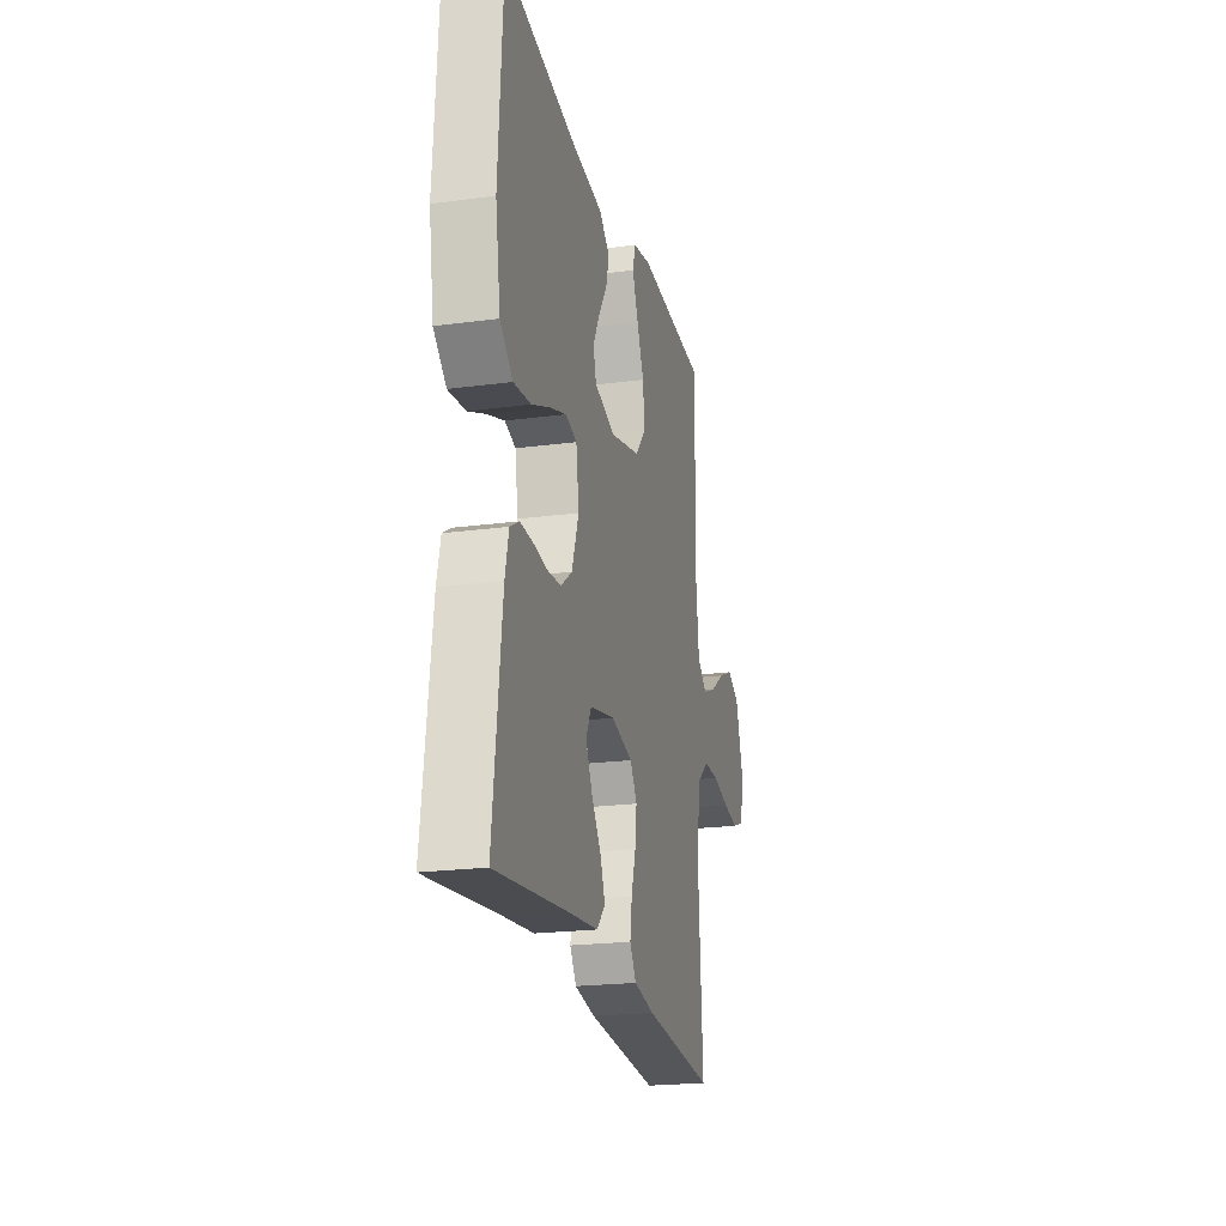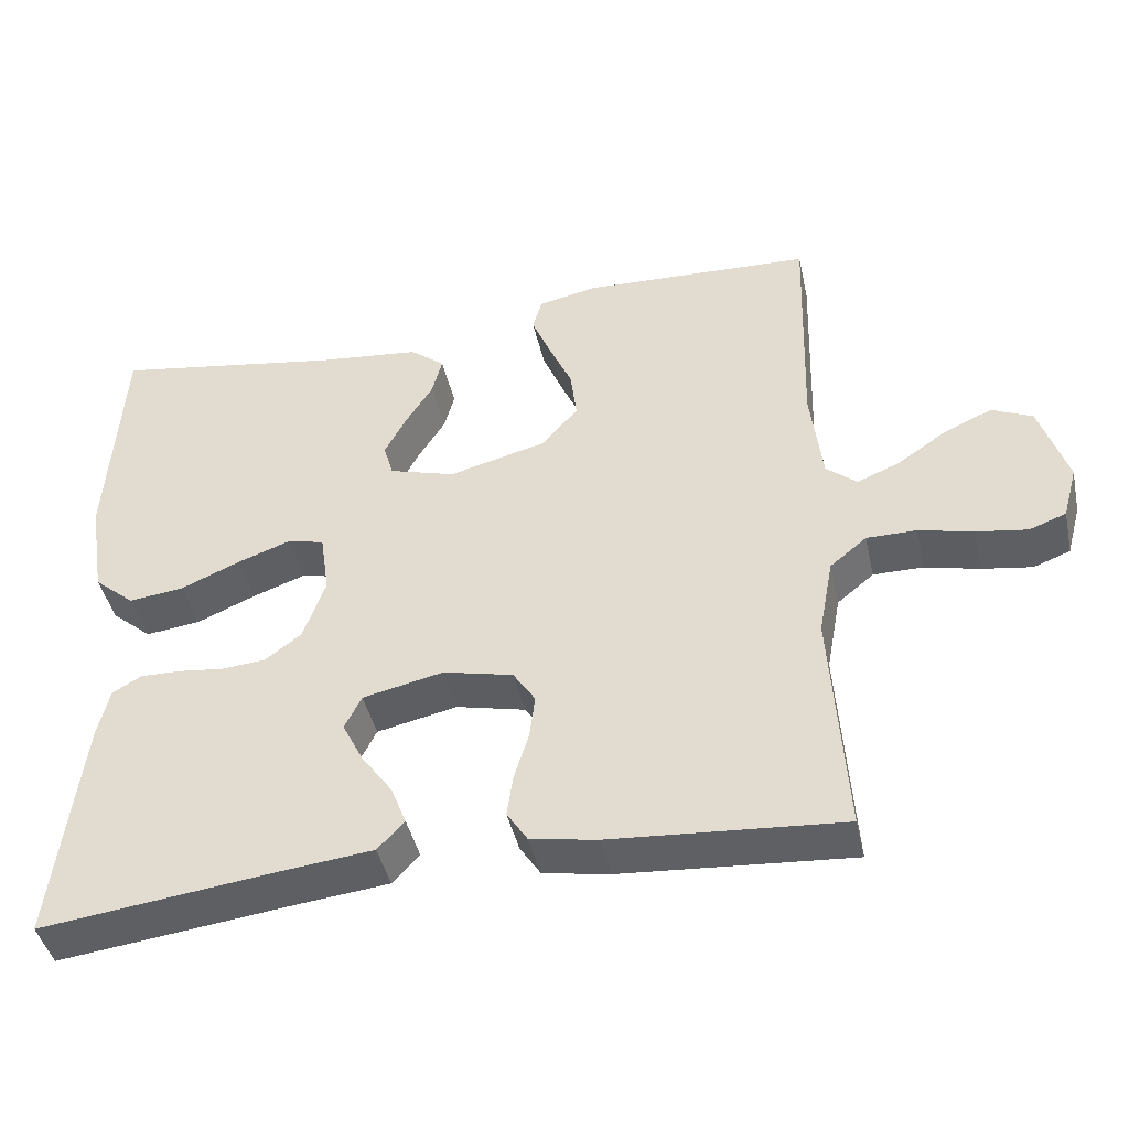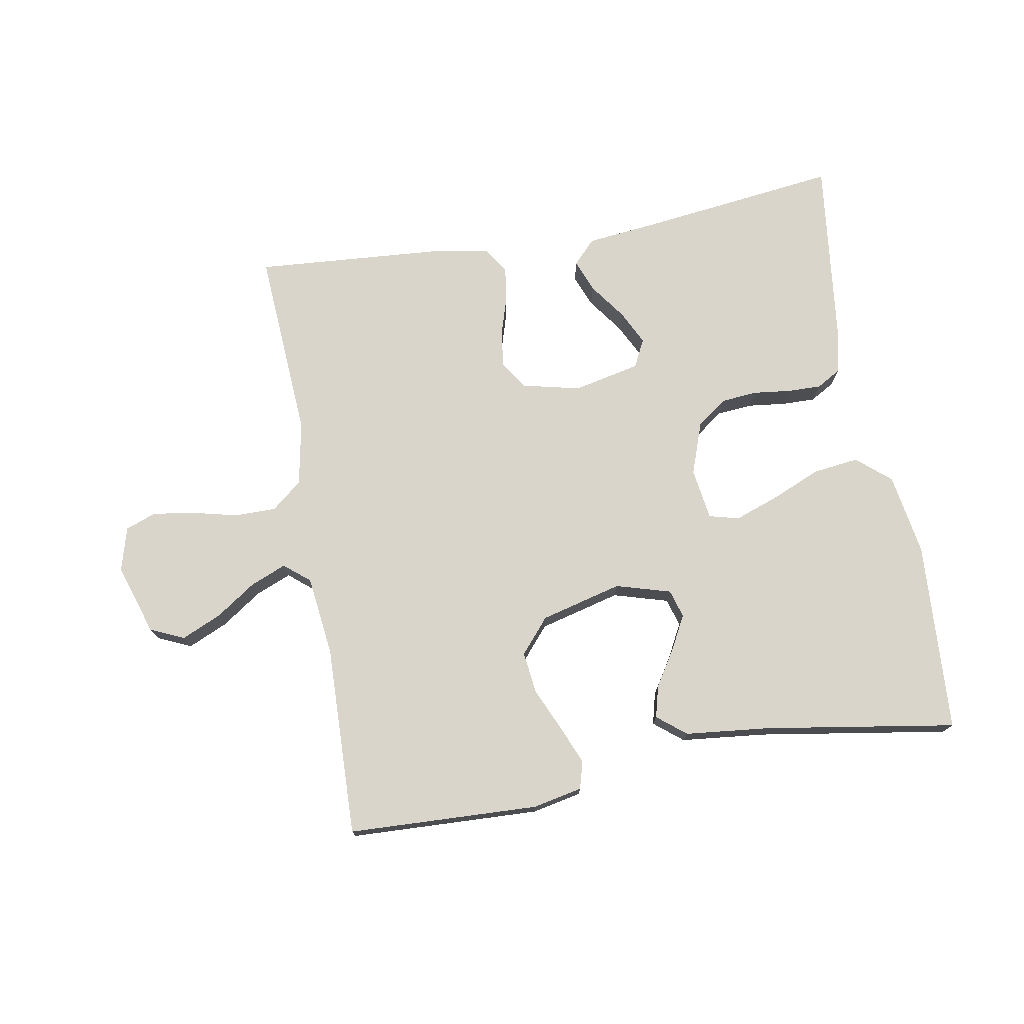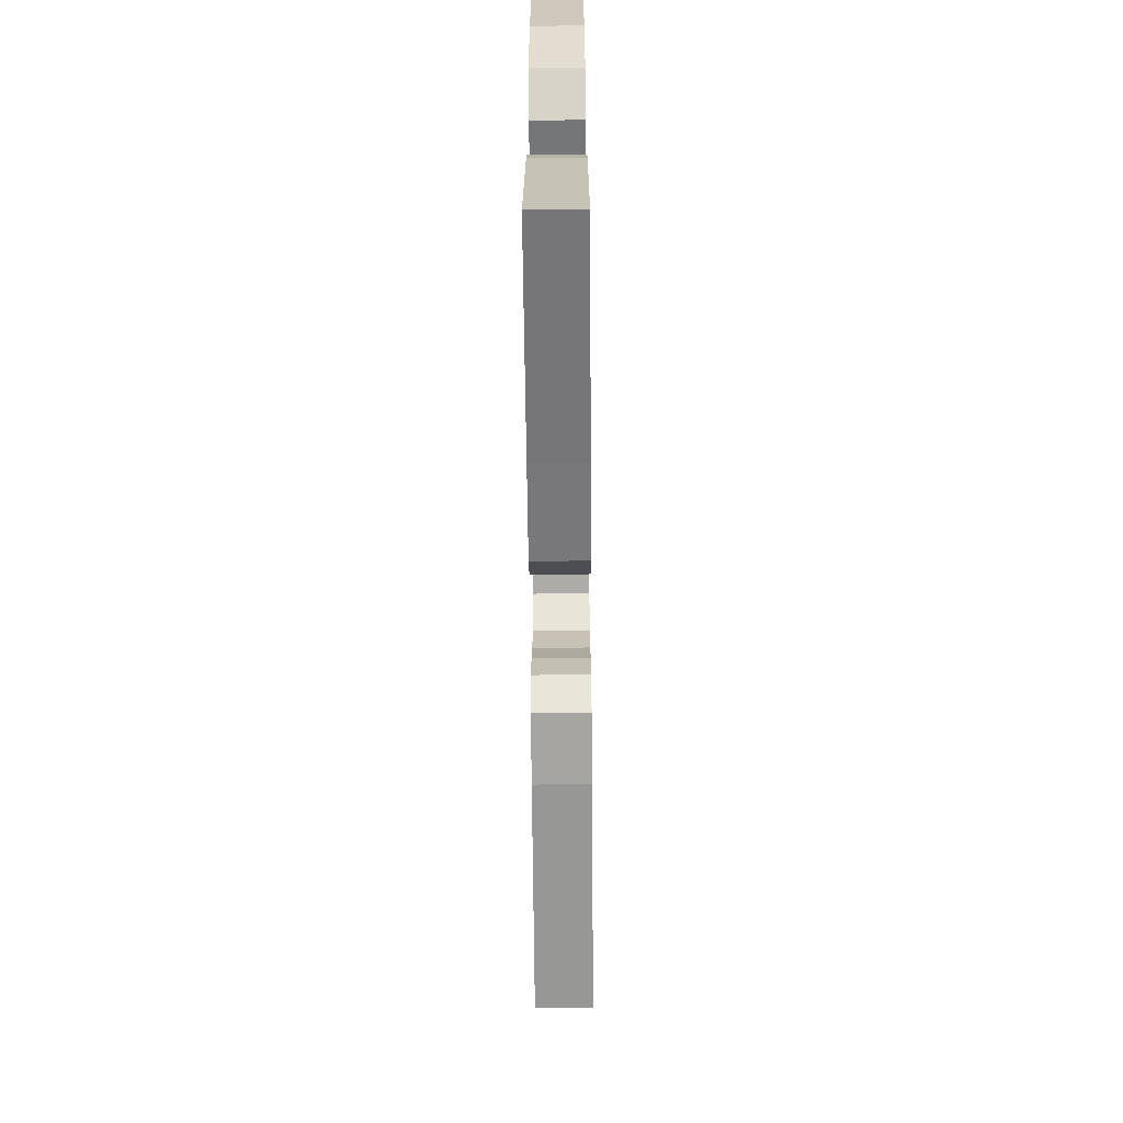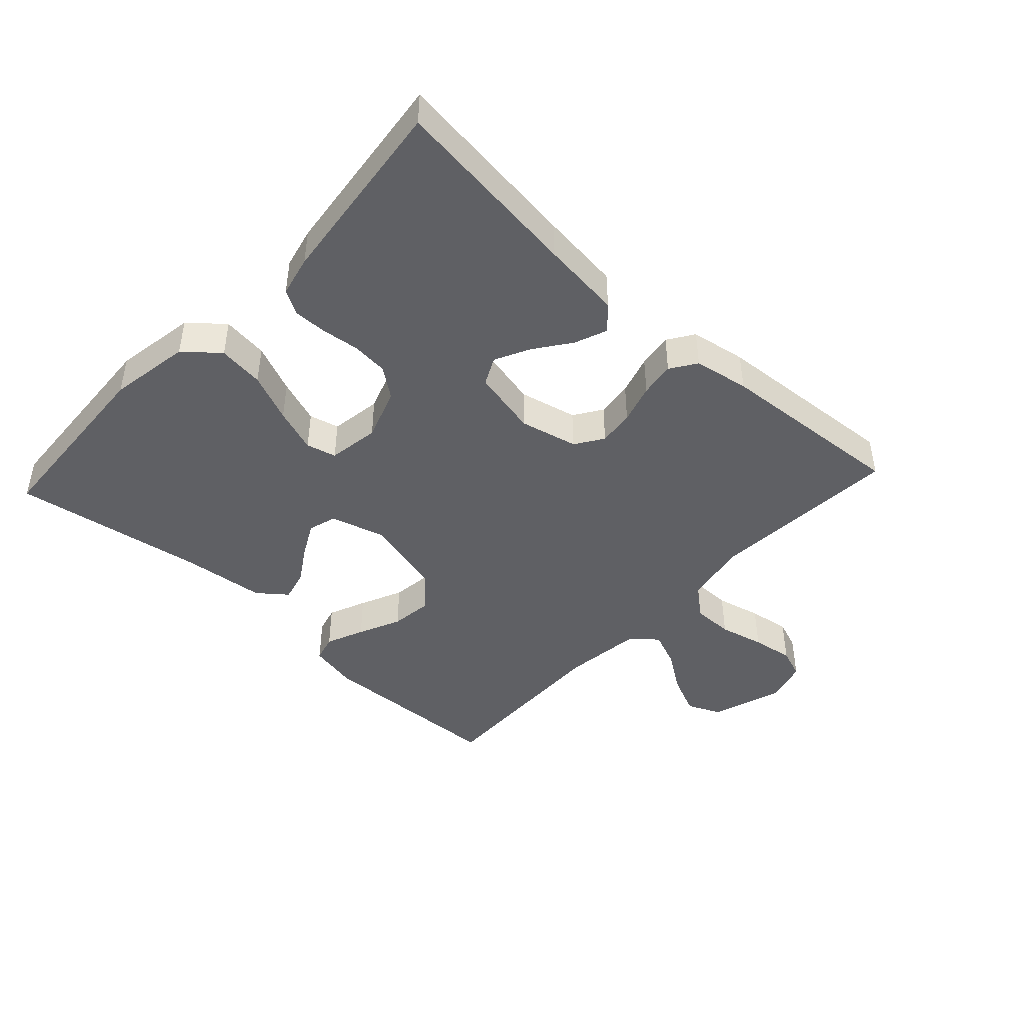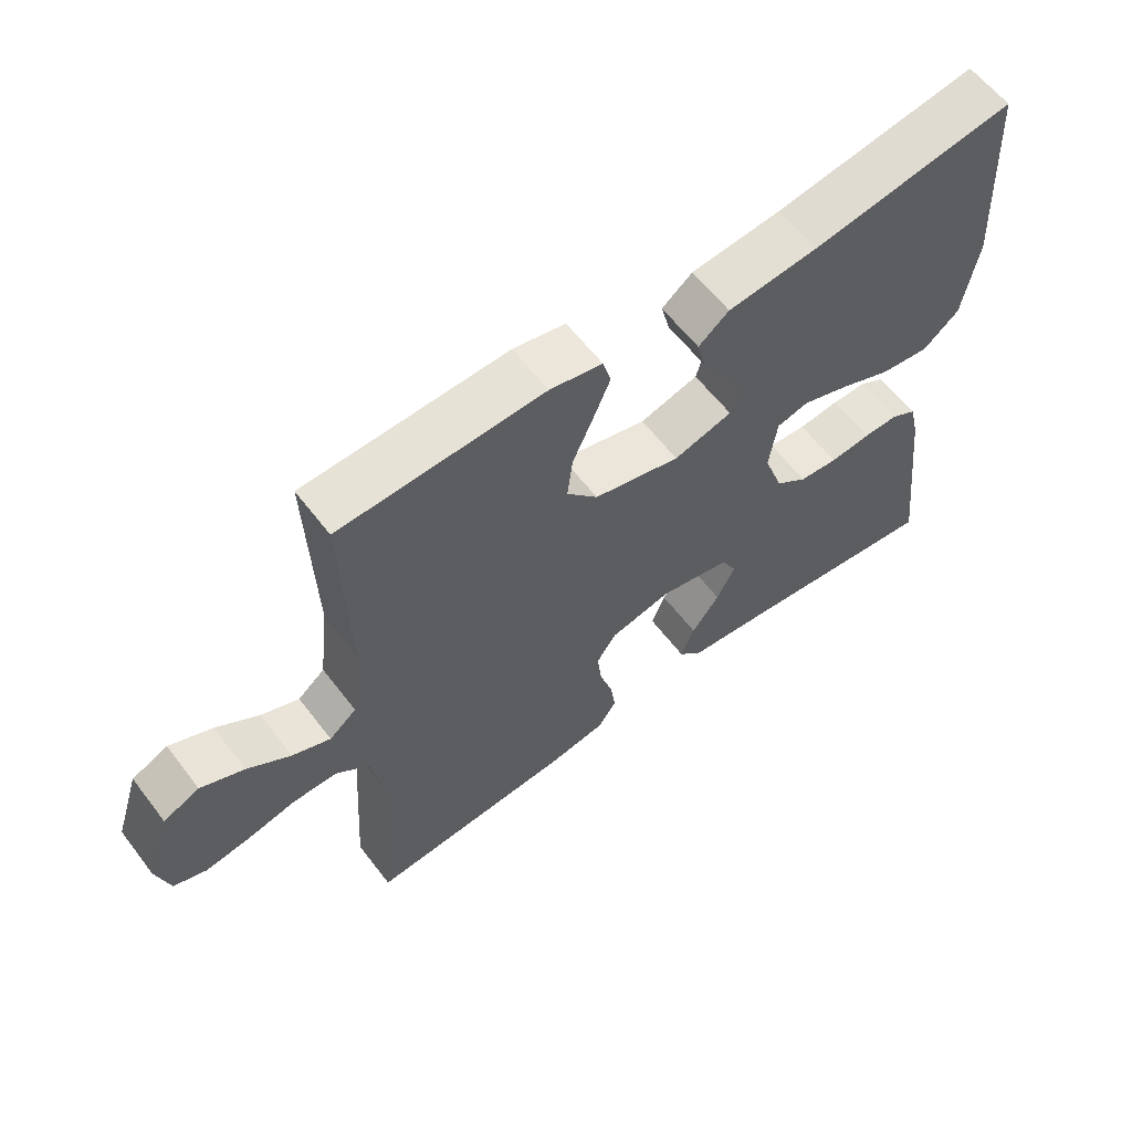
<metadata>
{"format":"obj","ext":"obj","renderer":"f3d","projection":"perspective","resolution":1024,"background":"white","views":[{"elev":-21.6,"azim":103.2,"up":"+Z"},{"elev":-43.1,"azim":-167.6,"up":"+Z"},{"elev":74.7,"azim":-10.0,"up":"+Y"},{"elev":-63.9,"azim":90.5,"up":"+Z"},{"elev":-44.4,"azim":137.1,"up":"+Y"},{"elev":60.5,"azim":-37.3,"up":"+Z"}]}
</metadata>
<code>
v -0.5 0.07 0.5
v -0.2 0.07 0.512
v -0.123 0.07 0.496
v -0.111 0.07 0.453
v -0.136 0.07 0.393
v -0.166 0.07 0.326
v -0.174 0.07 0.26
v -0.128 0.07 0.206
v 0 0.07 0.173
v 0.086 0.07 0.198
v 0.099 0.07 0.242
v 0.071 0.07 0.295
v 0.035 0.07 0.352
v 0.022 0.07 0.402
v 0.067 0.07 0.438
v 0.2 0.07 0.452
v 0.5 0.07 0.5
v 0.518 0.07 0.2
v 0.497 0.07 0.071
v 0.444 0.07 0.026
v 0.372 0.07 0.035
v 0.295 0.07 0.068
v 0.225 0.07 0.093
v 0.178 0.07 0.081
v 0.166 0.07 0
v 0.195 0.07 -0.082
v 0.242 0.07 -0.117
v 0.299 0.07 -0.122
v 0.359 0.07 -0.115
v 0.411 0.07 -0.114
v 0.449 0.07 -0.136
v 0.464 0.07 -0.2
v 0.5 0.07 -0.5
v 0.2 0.07 -0.463
v 0.074 0.07 -0.449
v 0.039 0.07 -0.412
v 0.059 0.07 -0.361
v 0.1 0.07 -0.304
v 0.127 0.07 -0.25
v 0.105 0.07 -0.206
v 0 0.07 -0.183
v -0.091 0.07 -0.204
v -0.12 0.07 -0.248
v -0.113 0.07 -0.305
v -0.094 0.07 -0.367
v -0.086 0.07 -0.422
v -0.113 0.07 -0.463
v -0.2 0.07 -0.478
v -0.5 0.07 -0.5
v -0.481 0.07 -0.2
v -0.5 0.07 -0.099
v -0.548 0.07 -0.06
v -0.613 0.07 -0.06
v -0.684 0.07 -0.077
v -0.75 0.07 -0.087
v -0.798 0.07 -0.069
v -0.817 0.07 0
v -0.781 0.07 0.111
v -0.728 0.07 0.135
v -0.665 0.07 0.107
v -0.602 0.07 0.064
v -0.546 0.07 0.041
v -0.506 0.07 0.074
v -0.491 0.07 0.2
v -0.5 0 0.5
v -0.2 0 0.512
v -0.123 0 0.496
v -0.111 0 0.453
v -0.136 0 0.393
v -0.166 0 0.326
v -0.174 0 0.26
v -0.128 0 0.206
v 0 0 0.173
v 0.086 0 0.198
v 0.099 0 0.242
v 0.071 0 0.295
v 0.035 0 0.352
v 0.022 0 0.402
v 0.067 0 0.438
v 0.2 0 0.452
v 0.5 0 0.5
v 0.518 0 0.2
v 0.497 0 0.071
v 0.444 0 0.026
v 0.372 0 0.035
v 0.295 0 0.068
v 0.225 0 0.093
v 0.178 0 0.081
v 0.166 0 0
v 0.195 0 -0.082
v 0.242 0 -0.117
v 0.299 0 -0.122
v 0.359 0 -0.115
v 0.411 0 -0.114
v 0.449 0 -0.136
v 0.464 0 -0.2
v 0.5 0 -0.5
v 0.2 0 -0.463
v 0.074 0 -0.449
v 0.039 0 -0.412
v 0.059 0 -0.361
v 0.1 0 -0.304
v 0.127 0 -0.25
v 0.105 0 -0.206
v 0 0 -0.183
v -0.091 0 -0.204
v -0.12 0 -0.248
v -0.113 0 -0.305
v -0.094 0 -0.367
v -0.086 0 -0.422
v -0.113 0 -0.463
v -0.2 0 -0.478
v -0.5 0 -0.5
v -0.481 0 -0.2
v -0.5 0 -0.099
v -0.548 0 -0.06
v -0.613 0 -0.06
v -0.684 0 -0.077
v -0.75 0 -0.087
v -0.798 0 -0.069
v -0.817 0 0
v -0.781 0 0.111
v -0.728 0 0.135
v -0.665 0 0.107
v -0.602 0 0.064
v -0.546 0 0.041
v -0.506 0 0.074
v -0.491 0 0.2
f 59 60 61
f 58 59 61
f 57 58 61
f 56 57 61
f 55 56 61
f 54 55 61
f 53 54 61
f 52 53 61 62
f 51 52 62 63
f 48 49 50
f 47 48 50
f 46 47 50
f 45 46 50
f 44 45 50
f 51 63 64
f 50 51 64
f 44 50 64
f 43 44 64
f 36 37 38
f 35 36 38
f 34 35 38
f 34 38 39
f 33 34 39
f 32 33 39
f 31 32 39
f 30 31 39
f 29 30 39
f 28 29 39
f 27 28 39 40
f 20 21 22
f 19 20 22
f 18 19 22
f 17 18 22
f 16 17 22
f 16 22 23
f 15 16 23
f 14 15 23
f 13 14 23
f 12 13 23
f 11 12 23
f 10 11 23 24
f 4 5 6
f 3 4 6
f 2 3 6
f 1 2 6
f 64 1 6
f 64 6 7
f 64 7 8
f 43 64 8
f 42 43 8
f 41 42 8 9
f 26 27 40 41
f 41 9 10
f 26 41 10
f 25 26 10
f 10 24 25
f 125 124 123
f 125 123 122
f 125 122 121
f 125 121 120
f 125 120 119
f 125 119 118
f 125 118 117
f 126 125 117 116
f 127 126 116 115
f 114 113 112
f 114 112 111
f 114 111 110
f 114 110 109
f 114 109 108
f 128 127 115
f 128 115 114
f 128 114 108
f 128 108 107
f 102 101 100
f 102 100 99
f 102 99 98
f 103 102 98
f 103 98 97
f 103 97 96
f 103 96 95
f 103 95 94
f 103 94 93
f 103 93 92
f 104 103 92 91
f 86 85 84
f 86 84 83
f 86 83 82
f 86 82 81
f 86 81 80
f 87 86 80
f 87 80 79
f 87 79 78
f 87 78 77
f 87 77 76
f 87 76 75
f 88 87 75 74
f 70 69 68
f 70 68 67
f 70 67 66
f 70 66 65
f 70 65 128
f 71 70 128
f 72 71 128
f 72 128 107
f 72 107 106
f 73 72 106 105
f 105 104 91 90
f 74 73 105
f 74 105 90
f 74 90 89
f 89 88 74
f 1 65 66 2
f 2 66 67 3
f 3 67 68 4
f 4 68 69 5
f 5 69 70 6
f 6 70 71 7
f 7 71 72 8
f 8 72 73 9
f 9 73 74 10
f 10 74 75 11
f 11 75 76 12
f 12 76 77 13
f 13 77 78 14
f 14 78 79 15
f 15 79 80 16
f 16 80 81 17
f 17 81 82 18
f 18 82 83 19
f 19 83 84 20
f 20 84 85 21
f 21 85 86 22
f 22 86 87 23
f 23 87 88 24
f 24 88 89 25
f 25 89 90 26
f 26 90 91 27
f 27 91 92 28
f 28 92 93 29
f 29 93 94 30
f 30 94 95 31
f 31 95 96 32
f 32 96 97 33
f 33 97 98 34
f 34 98 99 35
f 35 99 100 36
f 36 100 101 37
f 37 101 102 38
f 38 102 103 39
f 39 103 104 40
f 40 104 105 41
f 41 105 106 42
f 42 106 107 43
f 43 107 108 44
f 44 108 109 45
f 45 109 110 46
f 46 110 111 47
f 47 111 112 48
f 48 112 113 49
f 49 113 114 50
f 50 114 115 51
f 51 115 116 52
f 52 116 117 53
f 53 117 118 54
f 54 118 119 55
f 55 119 120 56
f 56 120 121 57
f 57 121 122 58
f 58 122 123 59
f 59 123 124 60
f 60 124 125 61
f 61 125 126 62
f 62 126 127 63
f 63 127 128 64
f 64 128 65 1

</code>
